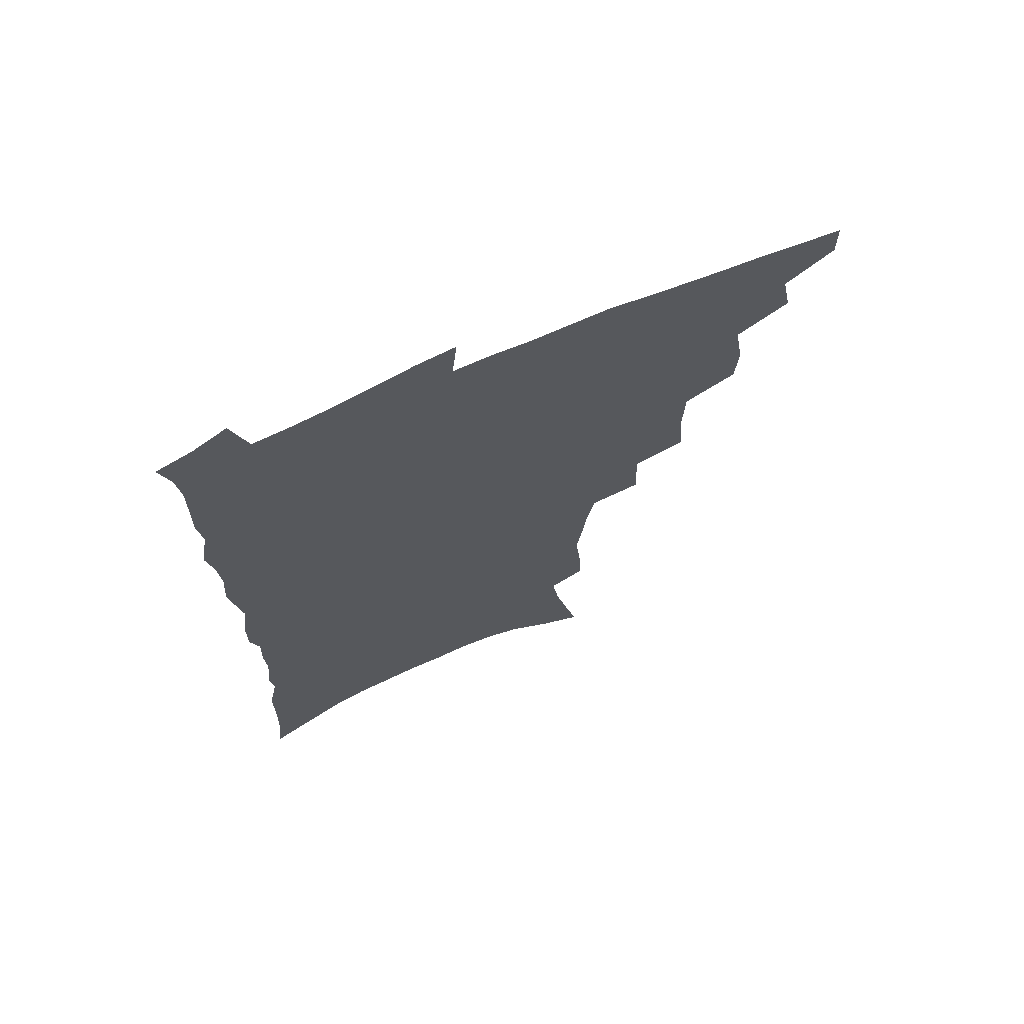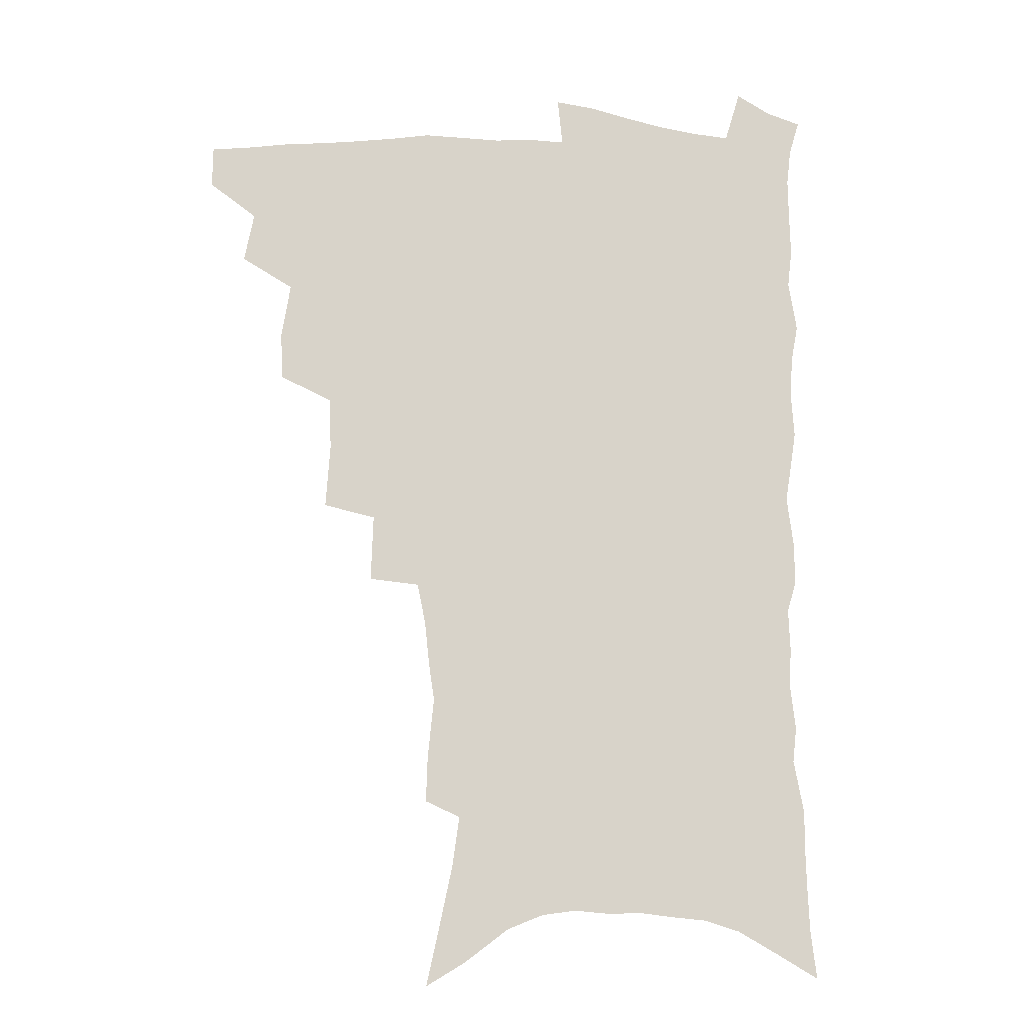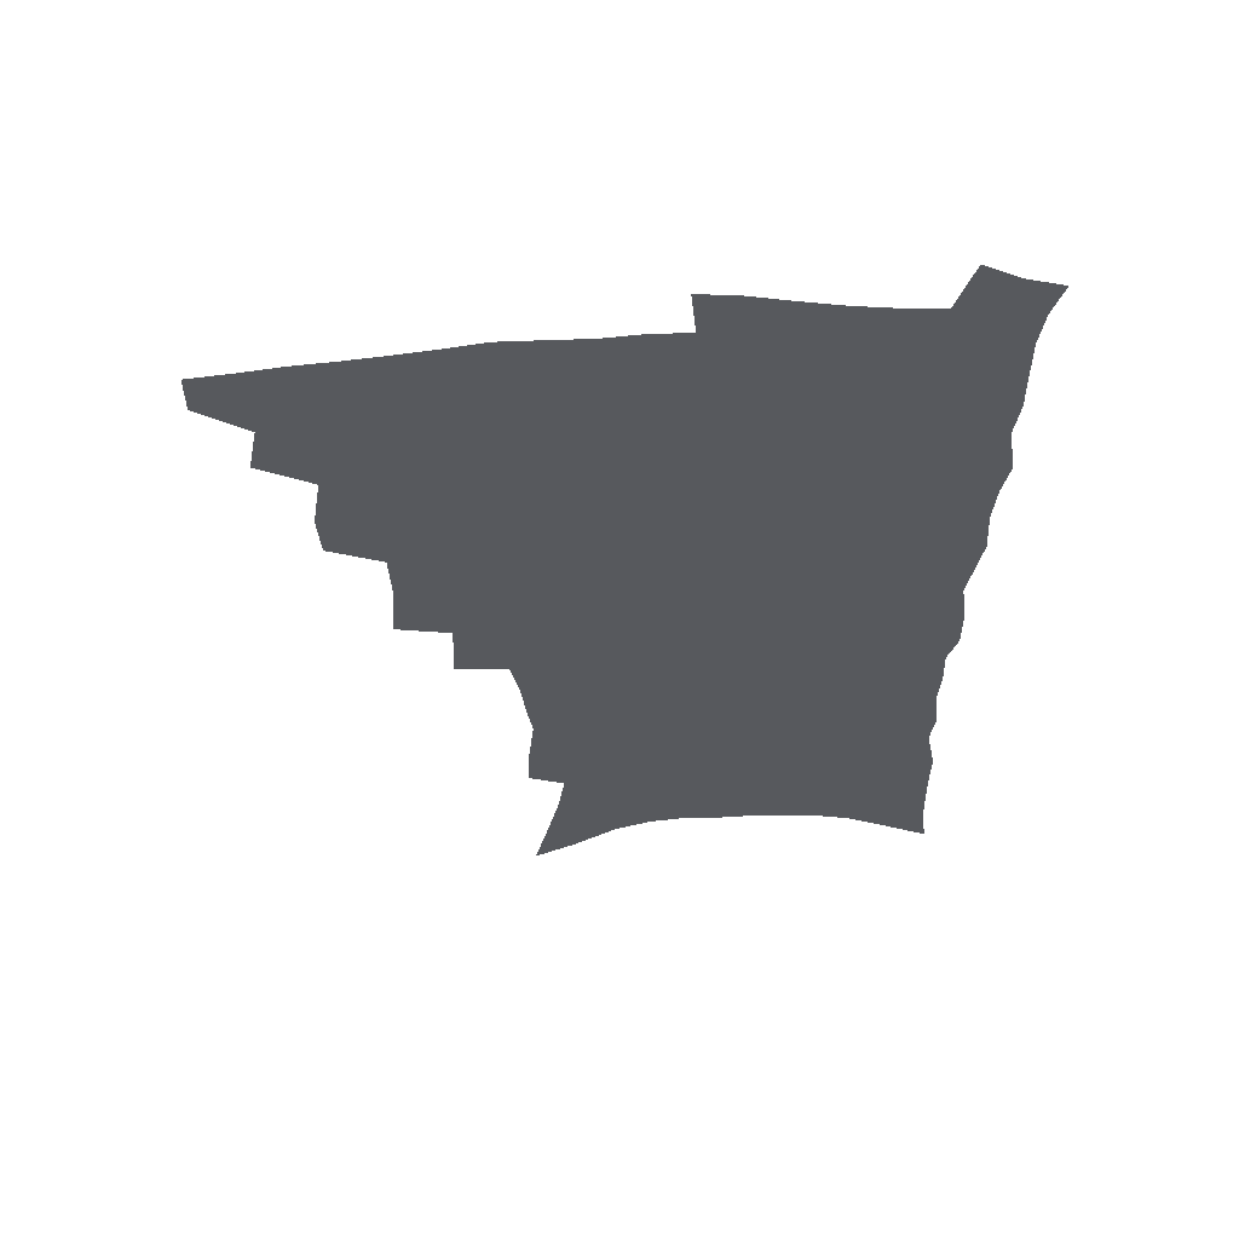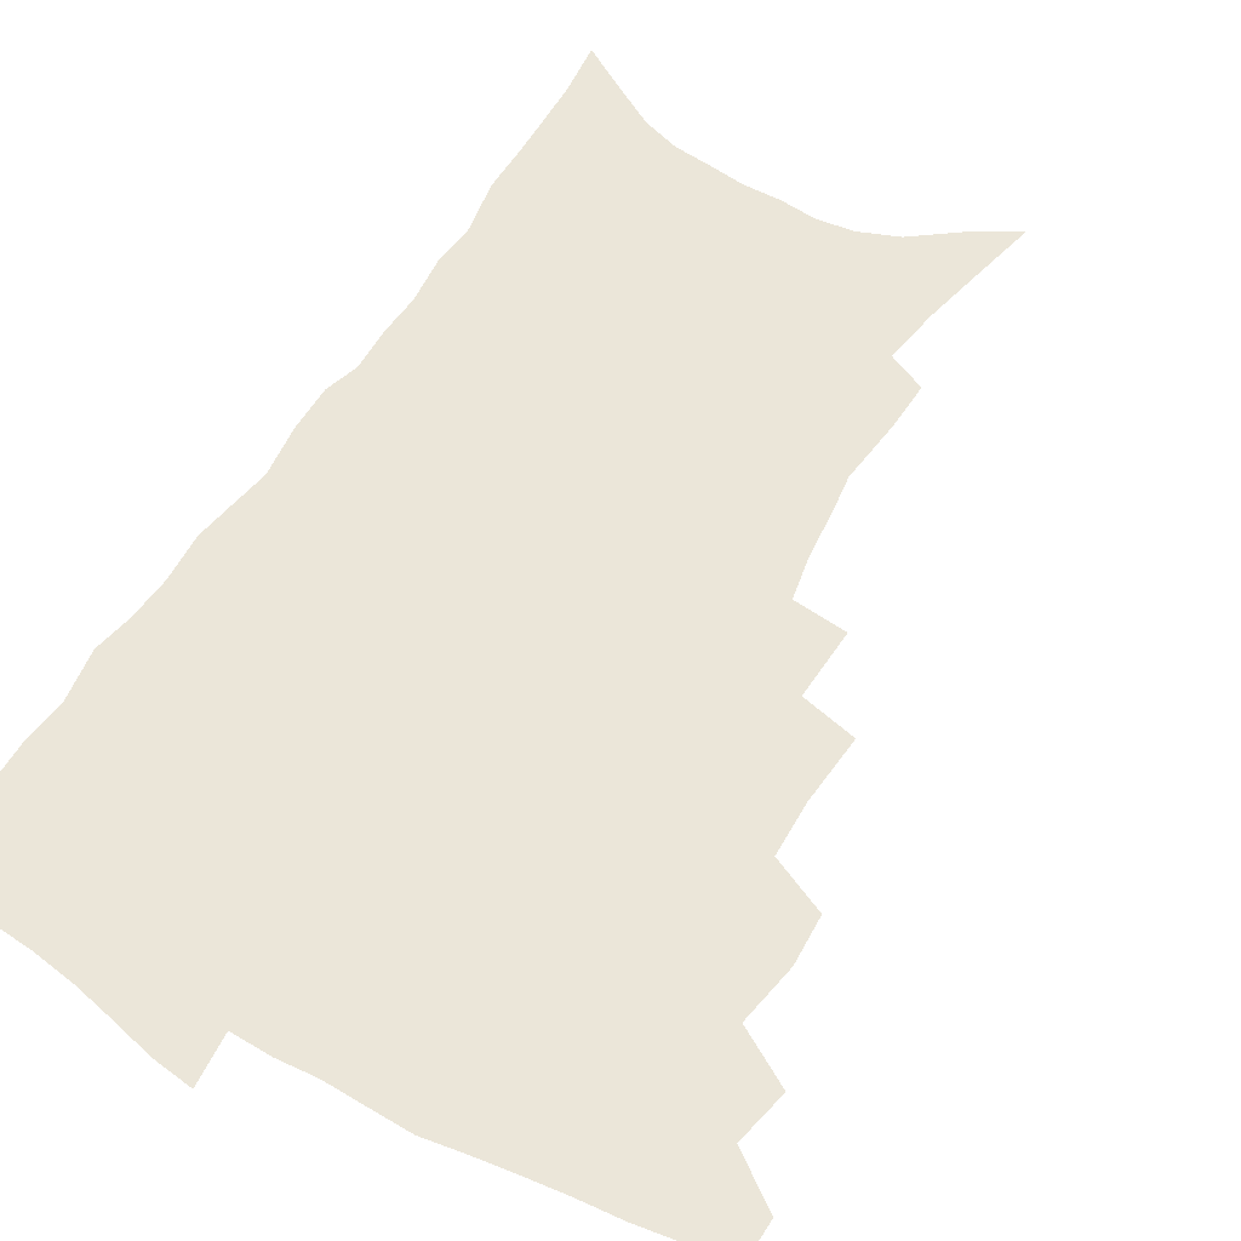
<metadata>
{"format":"obj","ext":"obj","renderer":"f3d","projection":"perspective","resolution":1024,"background":"white","views":[{"elev":70.1,"azim":156.3,"up":"+Y"},{"elev":-13.3,"azim":-8.2,"up":"+Y"},{"elev":60.5,"azim":-3.0,"up":"+Y"},{"elev":56.2,"azim":-149.1,"up":"+Z"}]}
</metadata>
<code>
v 467 487.2 0
v 467.2 503 0
v 481.3 455.1 0
v 485 474.2 0
v 484.5 489.8 0
v 483.4 504.9 0
v 498.4 404.5 0
v 497.5 422.2 0
v 500.9 443.7 0
v 501.7 460.9 0
v 502.2 476.9 0
v 500.3 491.9 0
v 498.2 507.2 0
v 517.1 350.9 0
v 518.8 375.7 0
v 518.1 395.4 0
v 519.7 416.3 0
v 518.9 432.7 0
v 519.5 449.7 0
v 520.2 465.4 0
v 517.9 479.1 0
v 516.1 493.5 0
v 513.7 508.7 0
v 536 320.8 0
v 536.9 346.4 0
v 536 366.7 0
v 535.7 386.4 0
v 535.2 404 0
v 533.9 419 0
v 533.2 434.3 0
v 534 451.5 0
v 533.9 466.7 0
v 532.4 480.9 0
v 530.6 495.3 0
v 528.5 510.5 0
v 559.4 231.3 0
v 560 248.7 0
v 562.3 272 0
v 560.2 286.1 0
v 558.4 303.2 0
v 555.3 319 0
v 553.2 337.8 0
v 551.8 356.4 0
v 550.6 374 0
v 550.4 392.4 0
v 549.3 407.3 0
v 548.6 422.9 0
v 549.4 439.6 0
v 548.6 453.7 0
v 548.6 468.3 0
v 546.6 482.6 0
v 545.1 497 0
v 543 512.5 0
v 560.2 159.5 0
v 565.1 181.9 0
v 570.1 205.4 0
v 572.8 225.3 0
v 573.4 242.9 0
v 573.6 260.9 0
v 573.3 278.4 0
v 572.5 296.8 0
v 570.1 311.6 0
v 568.6 329.2 0
v 566.3 344.4 0
v 565.7 363.4 0
v 565 380.7 0
v 563.3 394.5 0
v 563.9 411.8 0
v 563.9 427.6 0
v 563.3 441.8 0
v 563.4 456.5 0
v 562.1 469.9 0
v 561.7 483.6 0
v 559.9 498 0
v 557.3 514.9 0
v 575.3 168.6 0
v 578.5 188.5 0
v 585.4 217.2 0
v 586.3 235.5 0
v 586.5 253.1 0
v 585.1 266.9 0
v 584.7 284.7 0
v 584.4 304.9 0
v 583.1 320.6 0
v 581.2 335.3 0
v 580.1 352.4 0
v 578.6 367.2 0
v 578.6 385.4 0
v 578.2 400.5 0
v 577 413.8 0
v 577.5 430.2 0
v 577.3 444.1 0
v 576.8 457.5 0
v 576 470.8 0
v 575.7 484.3 0
v 574.2 499 0
v 572.5 514.6 0
v 592.4 181.6 0
v 596.7 205.8 0
v 597.5 222.8 0
v 597.9 240.3 0
v 597.9 258.4 0
v 597.2 274.6 0
v 596.6 291.2 0
v 595.3 306.1 0
v 594.8 326.7 0
v 593.2 338.6 0
v 592.4 356 0
v 591.5 371.3 0
v 590.9 386.1 0
v 590.9 402.8 0
v 590.3 416.4 0
v 590.3 430.6 0
v 590.4 444.9 0
v 590 458.1 0
v 589.9 471.6 0
v 589.4 485.2 0
v 588.3 499.6 0
v 587.5 514.3 0
v 606.2 187.1 0
v 608.7 208.7 0
v 609.6 228 0
v 609.5 244.7 0
v 608.8 259.6 0
v 607.9 274.1 0
v 607.8 294.4 0
v 607.1 312.1 0
v 606.1 326.4 0
v 605.1 342 0
v 604.6 359.3 0
v 604 374.3 0
v 603.5 388.4 0
v 603.4 403.8 0
v 603.5 418.7 0
v 603.4 432.1 0
v 603.5 445.7 0
v 603.5 458.7 0
v 603.6 471.9 0
v 603.7 485.2 0
v 603.2 499 0
v 601.6 515.5 0
v 619.4 189 0
v 620.7 211.5 0
v 620.9 229.2 0
v 620.8 246.3 0
v 620.5 264.9 0
v 619.8 281.8 0
v 619 294.2 0
v 618.2 315.3 0
v 617.6 328.3 0
v 616.9 345.2 0
v 616.4 359.9 0
v 616.1 374.3 0
v 615.9 390.6 0
v 615.8 405.1 0
v 615.9 419.2 0
v 616.1 432.6 0
v 616.1 445.5 0
v 616.6 458.7 0
v 617.4 472.3 0
v 617.5 485 0
v 617.1 498.8 0
v 615.9 515.2 0
v 614.1 533.7 0
v 632.6 187.8 0
v 632.7 210.9 0
v 632.4 233.1 0
v 632.2 247.8 0
v 631.6 266 0
v 631.1 280.5 0
v 630.3 297.9 0
v 629.6 313.6 0
v 629 329.5 0
v 628.4 346.3 0
v 628.3 359.3 0
v 628.1 375.2 0
v 627.9 390.2 0
v 628 404.7 0
v 628 418.7 0
v 628.6 434 0
v 629 446 0
v 629.5 458.6 0
v 630.1 471.9 0
v 630.6 484.8 0
v 630.8 498.3 0
v 630.2 514.1 0
v 628.6 531.9 0
v 646 188.2 0
v 644.7 212 0
v 644.7 228.2 0
v 643.9 246 0
v 642.7 265.3 0
v 642.2 280.9 0
v 641.4 298.4 0
v 640.8 314.6 0
v 640.9 327.7 0
v 640.1 344.4 0
v 639.9 360 0
v 640.1 374.2 0
v 640 389.1 0
v 640.2 403.6 0
v 640.2 419.2 0
v 640.9 432.2 0
v 641.6 445 0
v 642.3 458.1 0
v 642.9 471.6 0
v 643.6 484.2 0
v 644.4 497.4 0
v 645.8 510.2 0
v 644 528.2 0
v 659.3 186.6 0
v 657.5 208.2 0
v 656 228.7 0
v 655.7 243.6 0
v 654 264 0
v 654.1 277.9 0
v 652.5 297.7 0
v 652.2 312.6 0
v 652.3 326.7 0
v 651.9 342.8 0
v 651.6 358.3 0
v 652.5 371.4 0
v 652.4 386.7 0
v 653.2 400.1 0
v 652.6 416.9 0
v 653.3 430.3 0
v 654.5 442.8 0
v 654.9 457.1 0
v 655.5 470.6 0
v 656.7 483.3 0
v 657.8 496.4 0
v 658.8 509.7 0
v 659.1 524.9 0
v 672.3 185.4 0
v 670.2 205.3 0
v 668.5 224.5 0
v 667.5 241.7 0
v 666.7 258.6 0
v 665.6 276 0
v 664.3 293.9 0
v 663.7 309.9 0
v 664.4 323.3 0
v 663.8 339.9 0
v 664.8 353.2 0
v 664.9 368.4 0
v 664.4 384.8 0
v 665.4 398.1 0
v 664.8 414.9 0
v 666.1 427.9 0
v 666.9 441.6 0
v 668.2 454.7 0
v 668.7 468.8 0
v 669.5 482.6 0
v 671.2 495.4 0
v 672.5 508.9 0
v 674 522.7 0
v 685.7 181.2 0
v 684.3 198.9 0
v 682.2 218.1 0
v 680 237.6 0
v 678.7 254.9 0
v 678.2 271.1 0
v 677 288.3 0
v 677.8 302.2 0
v 676.1 320.7 0
v 677.2 334.2 0
v 676.8 350.1 0
v 677.8 364 0
v 677.3 380.4 0
v 678.5 394.2 0
v 678.9 409.3 0
v 679.5 424 0
v 679.9 438.8 0
v 681.7 451.9 0
v 681.4 467.6 0
v 683 480.6 0
v 684.4 493.9 0
v 686.6 507.3 0
v 688.4 521.5 0
v 694.5 541.8 0
v 701.3 172.3 0
v 699.2 191 0
v 697.6 208.9 0
v 696.2 226.6 0
v 693.1 246.8 0
v 692.6 262.9 0
v 691.3 280 0
v 690.5 296.5 0
v 690.9 311.4 0
v 691.8 325.9 0
v 693.1 340.1 0
v 691.8 357.3 0
v 692.4 372.4 0
v 694.3 386 0
v 694 402.3 0
v 695.6 416.4 0
v 694.2 433.7 0
v 697.1 446.7 0
v 695.5 463.9 0
v 696.3 478.1 0
v 698.6 491.4 0
v 700.5 505.2 0
v 702.2 519 0
v 707.5 534.3 0
v 717.5 162.8 0
v 715.2 181.5 0
v 714.5 197.7 0
v 714.1 213.6 0
v 714.1 229.2 0
v 710.3 249.7 0
v 711.8 263.2 0
v 709.8 281.3 0
v 710.6 295.9 0
v 709.9 312.3 0
v 713.5 324.3 0
v 713.2 340.9 0
v 710.7 360 0
v 713 373.9 0
v 715.2 388.3 0
v 713.9 406.1 0
v 715 421.8 0
v 717.6 435.9 0
v 714.4 455.4 0
v 716.1 470.2 0
v 715.7 486.2 0
v 715.4 502.4 0
v 717 516.5 0
v 721 530 0
f 4 5 1
f 1 5 2
f 5 6 2
f 9 10 3
f 3 10 4
f 10 11 4
f 4 11 5
f 11 12 5
f 5 12 6
f 12 13 6
f 16 17 7
f 7 17 8
f 17 18 8
f 8 18 9
f 18 19 9
f 9 19 10
f 19 20 10
f 10 20 11
f 20 21 11
f 11 21 12
f 21 22 12
f 12 22 13
f 22 23 13
f 25 26 14
f 14 26 15
f 26 27 15
f 15 27 16
f 27 28 16
f 16 28 17
f 28 29 17
f 17 29 18
f 29 30 18
f 18 30 19
f 30 31 19
f 19 31 20
f 31 32 20
f 20 32 21
f 32 33 21
f 21 33 22
f 33 34 22
f 22 34 23
f 34 35 23
f 41 42 24
f 24 42 25
f 42 43 25
f 25 43 26
f 43 44 26
f 26 44 27
f 44 45 27
f 27 45 28
f 45 46 28
f 28 46 29
f 46 47 29
f 29 47 30
f 47 48 30
f 30 48 31
f 48 49 31
f 31 49 32
f 49 50 32
f 32 50 33
f 50 51 33
f 33 51 34
f 51 52 34
f 34 52 35
f 52 53 35
f 57 58 36
f 36 58 37
f 58 59 37
f 37 59 38
f 59 60 38
f 38 60 39
f 60 61 39
f 39 61 40
f 61 62 40
f 40 62 41
f 62 63 41
f 41 63 42
f 63 64 42
f 42 64 43
f 64 65 43
f 43 65 44
f 65 66 44
f 44 66 45
f 66 67 45
f 45 67 46
f 67 68 46
f 46 68 47
f 68 69 47
f 47 69 48
f 69 70 48
f 48 70 49
f 70 71 49
f 49 71 50
f 71 72 50
f 50 72 51
f 72 73 51
f 51 73 52
f 73 74 52
f 52 74 53
f 74 75 53
f 54 76 55
f 76 77 55
f 55 77 56
f 77 78 56
f 56 78 57
f 78 79 57
f 57 79 58
f 79 80 58
f 58 80 59
f 80 81 59
f 59 81 60
f 81 82 60
f 60 82 61
f 82 83 61
f 61 83 62
f 83 84 62
f 62 84 63
f 84 85 63
f 63 85 64
f 85 86 64
f 64 86 65
f 86 87 65
f 65 87 66
f 87 88 66
f 66 88 67
f 88 89 67
f 67 89 68
f 89 90 68
f 68 90 69
f 90 91 69
f 69 91 70
f 91 92 70
f 70 92 71
f 92 93 71
f 71 93 72
f 93 94 72
f 72 94 73
f 94 95 73
f 73 95 74
f 95 96 74
f 74 96 75
f 96 97 75
f 76 98 77
f 98 99 77
f 77 99 78
f 99 100 78
f 78 100 79
f 100 101 79
f 79 101 80
f 101 102 80
f 80 102 81
f 102 103 81
f 81 103 82
f 103 104 82
f 82 104 83
f 104 105 83
f 83 105 84
f 105 106 84
f 84 106 85
f 106 107 85
f 85 107 86
f 107 108 86
f 86 108 87
f 108 109 87
f 87 109 88
f 109 110 88
f 88 110 89
f 110 111 89
f 89 111 90
f 111 112 90
f 90 112 91
f 112 113 91
f 91 113 92
f 113 114 92
f 92 114 93
f 114 115 93
f 93 115 94
f 115 116 94
f 94 116 95
f 116 117 95
f 95 117 96
f 117 118 96
f 96 118 97
f 118 119 97
f 98 120 99
f 120 121 99
f 99 121 100
f 121 122 100
f 100 122 101
f 122 123 101
f 101 123 102
f 123 124 102
f 102 124 103
f 124 125 103
f 103 125 104
f 125 126 104
f 104 126 105
f 126 127 105
f 105 127 106
f 127 128 106
f 106 128 107
f 128 129 107
f 107 129 108
f 129 130 108
f 108 130 109
f 130 131 109
f 109 131 110
f 131 132 110
f 110 132 111
f 132 133 111
f 111 133 112
f 133 134 112
f 112 134 113
f 134 135 113
f 113 135 114
f 135 136 114
f 114 136 115
f 136 137 115
f 115 137 116
f 137 138 116
f 116 138 117
f 138 139 117
f 117 139 118
f 139 140 118
f 118 140 119
f 140 141 119
f 120 142 121
f 142 143 121
f 121 143 122
f 143 144 122
f 122 144 123
f 144 145 123
f 123 145 124
f 145 146 124
f 124 146 125
f 146 147 125
f 125 147 126
f 147 148 126
f 126 148 127
f 148 149 127
f 127 149 128
f 149 150 128
f 128 150 129
f 150 151 129
f 129 151 130
f 151 152 130
f 130 152 131
f 152 153 131
f 131 153 132
f 153 154 132
f 132 154 133
f 154 155 133
f 133 155 134
f 155 156 134
f 134 156 135
f 156 157 135
f 135 157 136
f 157 158 136
f 136 158 137
f 158 159 137
f 137 159 138
f 159 160 138
f 138 160 139
f 160 161 139
f 139 161 140
f 161 162 140
f 140 162 141
f 162 163 141
f 142 165 143
f 165 166 143
f 143 166 144
f 166 167 144
f 144 167 145
f 167 168 145
f 145 168 146
f 168 169 146
f 146 169 147
f 169 170 147
f 147 170 148
f 170 171 148
f 148 171 149
f 171 172 149
f 149 172 150
f 172 173 150
f 150 173 151
f 173 174 151
f 151 174 152
f 174 175 152
f 152 175 153
f 175 176 153
f 153 176 154
f 176 177 154
f 154 177 155
f 177 178 155
f 155 178 156
f 178 179 156
f 156 179 157
f 179 180 157
f 157 180 158
f 180 181 158
f 158 181 159
f 181 182 159
f 159 182 160
f 182 183 160
f 160 183 161
f 183 184 161
f 161 184 162
f 184 185 162
f 162 185 163
f 185 186 163
f 163 186 164
f 186 187 164
f 165 188 166
f 188 189 166
f 166 189 167
f 189 190 167
f 167 190 168
f 190 191 168
f 168 191 169
f 191 192 169
f 169 192 170
f 192 193 170
f 170 193 171
f 193 194 171
f 171 194 172
f 194 195 172
f 172 195 173
f 195 196 173
f 173 196 174
f 196 197 174
f 174 197 175
f 197 198 175
f 175 198 176
f 198 199 176
f 176 199 177
f 199 200 177
f 177 200 178
f 200 201 178
f 178 201 179
f 201 202 179
f 179 202 180
f 202 203 180
f 180 203 181
f 203 204 181
f 181 204 182
f 204 205 182
f 182 205 183
f 205 206 183
f 183 206 184
f 206 207 184
f 184 207 185
f 207 208 185
f 185 208 186
f 208 209 186
f 186 209 187
f 209 210 187
f 188 211 189
f 211 212 189
f 189 212 190
f 212 213 190
f 190 213 191
f 213 214 191
f 191 214 192
f 214 215 192
f 192 215 193
f 215 216 193
f 193 216 194
f 216 217 194
f 194 217 195
f 217 218 195
f 195 218 196
f 218 219 196
f 196 219 197
f 219 220 197
f 197 220 198
f 220 221 198
f 198 221 199
f 221 222 199
f 199 222 200
f 222 223 200
f 200 223 201
f 223 224 201
f 201 224 202
f 224 225 202
f 202 225 203
f 225 226 203
f 203 226 204
f 226 227 204
f 204 227 205
f 227 228 205
f 205 228 206
f 228 229 206
f 206 229 207
f 229 230 207
f 207 230 208
f 230 231 208
f 208 231 209
f 231 232 209
f 209 232 210
f 232 233 210
f 211 234 212
f 234 235 212
f 212 235 213
f 235 236 213
f 213 236 214
f 236 237 214
f 214 237 215
f 237 238 215
f 215 238 216
f 238 239 216
f 216 239 217
f 239 240 217
f 217 240 218
f 240 241 218
f 218 241 219
f 241 242 219
f 219 242 220
f 242 243 220
f 220 243 221
f 243 244 221
f 221 244 222
f 244 245 222
f 222 245 223
f 245 246 223
f 223 246 224
f 246 247 224
f 224 247 225
f 247 248 225
f 225 248 226
f 248 249 226
f 226 249 227
f 249 250 227
f 227 250 228
f 250 251 228
f 228 251 229
f 251 252 229
f 229 252 230
f 252 253 230
f 230 253 231
f 253 254 231
f 231 254 232
f 254 255 232
f 232 255 233
f 255 256 233
f 234 257 235
f 257 258 235
f 235 258 236
f 258 259 236
f 236 259 237
f 259 260 237
f 237 260 238
f 260 261 238
f 238 261 239
f 261 262 239
f 239 262 240
f 262 263 240
f 240 263 241
f 263 264 241
f 241 264 242
f 264 265 242
f 242 265 243
f 265 266 243
f 243 266 244
f 266 267 244
f 244 267 245
f 267 268 245
f 245 268 246
f 268 269 246
f 246 269 247
f 269 270 247
f 247 270 248
f 270 271 248
f 248 271 249
f 271 272 249
f 249 272 250
f 272 273 250
f 250 273 251
f 273 274 251
f 251 274 252
f 274 275 252
f 252 275 253
f 275 276 253
f 253 276 254
f 276 277 254
f 254 277 255
f 277 278 255
f 255 278 256
f 278 279 256
f 257 281 258
f 281 282 258
f 258 282 259
f 282 283 259
f 259 283 260
f 283 284 260
f 260 284 261
f 284 285 261
f 261 285 262
f 285 286 262
f 262 286 263
f 286 287 263
f 263 287 264
f 287 288 264
f 264 288 265
f 288 289 265
f 265 289 266
f 289 290 266
f 266 290 267
f 290 291 267
f 267 291 268
f 291 292 268
f 268 292 269
f 292 293 269
f 269 293 270
f 293 294 270
f 270 294 271
f 294 295 271
f 271 295 272
f 295 296 272
f 272 296 273
f 296 297 273
f 273 297 274
f 297 298 274
f 274 298 275
f 298 299 275
f 275 299 276
f 299 300 276
f 276 300 277
f 300 301 277
f 277 301 278
f 301 302 278
f 278 302 279
f 302 303 279
f 279 303 280
f 303 304 280
f 281 305 282
f 305 306 282
f 282 306 283
f 306 307 283
f 283 307 284
f 307 308 284
f 284 308 285
f 308 309 285
f 285 309 286
f 309 310 286
f 286 310 287
f 310 311 287
f 287 311 288
f 311 312 288
f 288 312 289
f 312 313 289
f 289 313 290
f 313 314 290
f 290 314 291
f 314 315 291
f 291 315 292
f 315 316 292
f 292 316 293
f 316 317 293
f 293 317 294
f 317 318 294
f 294 318 295
f 318 319 295
f 295 319 296
f 319 320 296
f 296 320 297
f 320 321 297
f 297 321 298
f 321 322 298
f 298 322 299
f 322 323 299
f 299 323 300
f 323 324 300
f 300 324 301
f 324 325 301
f 301 325 302
f 325 326 302
f 302 326 303
f 326 327 303
f 303 327 304
f 327 328 304

</code>
